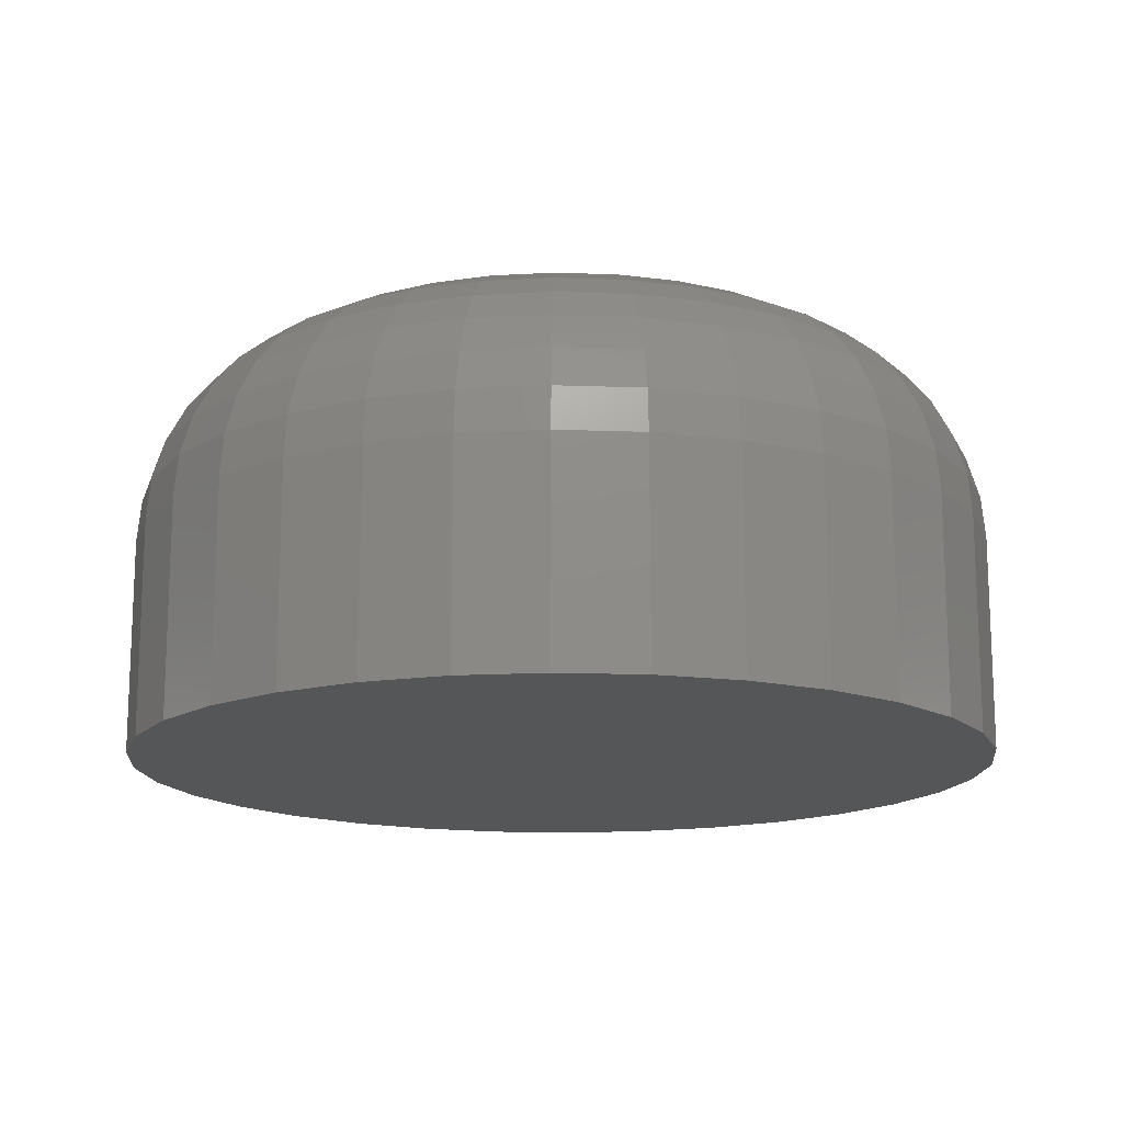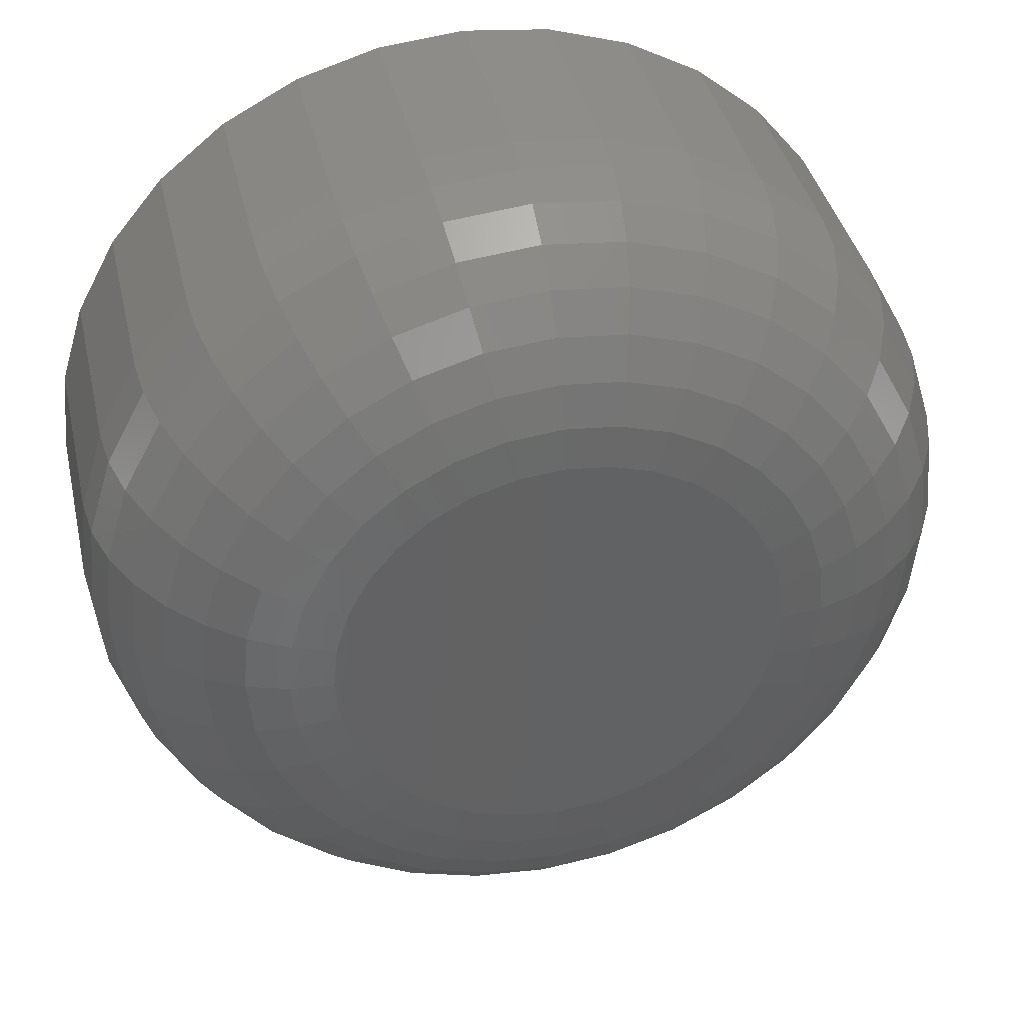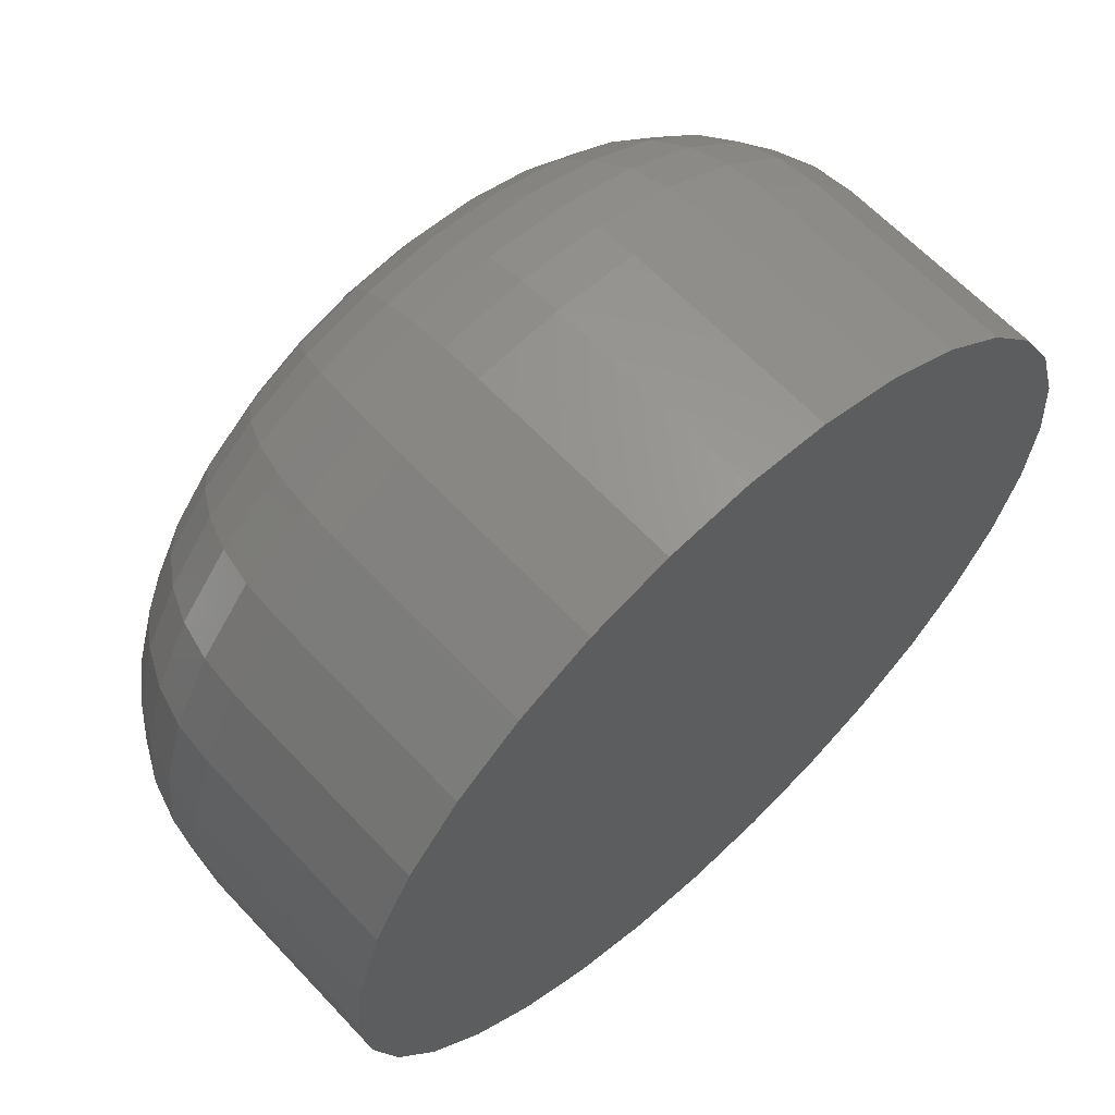
<metadata>
{"format":"stl","ext":"stl","renderer":"f3d","projection":"perspective","resolution":1024,"background":"white","views":[{"elev":-15.2,"azim":-111.3,"up":"+Y"},{"elev":39.1,"azim":167.3,"up":"+Z"},{"elev":63.2,"azim":-43.1,"up":"+Z"}]}
</metadata>
<code>
# stl→obj: 320 verts, 636 faces
v -0.01294 0.03125 0.008864
v -0.01095 0.03125 0.01128
v 0.01161 0.03125 0.01128
v 0.01359 0.03125 0.008864
v -0.01441 0.03125 0.006105
v 0.01507 0.03125 0.006105
v 0.01359 0.03125 -0.008864
v -0.01294 0.03125 -0.008864
v 0.01507 0.03125 -0.006105
v -0.01095 0.03125 -0.01128
v 0.01161 0.03125 -0.01128
v -0.008535 0.03125 -0.01327
v 0.009192 0.03125 -0.01327
v -0.005776 0.03125 -0.01474
v -0.002784 0.03125 -0.01565
v 0.006434 0.03125 -0.01474
v 0.0003289 0.03125 -0.01595
v 0.003441 0.03125 -0.01565
v 0.009192 0.03125 0.01327
v -0.008535 0.03125 0.01327
v -0.005776 0.03125 0.01474
v -0.002784 0.03125 0.01565
v 0.0003289 0.03125 0.01595
v 0.003441 0.03125 0.01565
v 0.006434 0.03125 0.01474
v -0.01441 0.03125 -0.006105
v -0.01532 0.03125 -0.003112
v 0.01598 0.03125 -0.003112
v -0.01562 0.03125 -1.384e-17
v 0.01628 0.03125 -7.482e-18
v -0.01532 0.03125 0.003112
v 0.01598 0.03125 0.003112
v 0.03191 0.01562 -3.965e-17
v 0.03191 5.442e-18 -3.867e-18
v 0.0313 0.01562 -0.006161
v 0.0313 5.404e-18 -0.006161
v 0.0295 0.01562 -0.01208
v 0.0295 5.291e-18 -0.01208
v 0.02659 0.01562 -0.01754
v 0.02659 5.109e-18 -0.01754
v 0.02266 0.01562 -0.02233
v 0.02266 4.864e-18 -0.02233
v 0.01787 0.01562 -0.02626
v 0.01787 4.565e-18 -0.02626
v 0.01241 0.01562 -0.02918
v 0.01241 4.224e-18 -0.02918
v 0.00649 0.01562 -0.03097
v 0.00649 3.854e-18 -0.03097
v 0.0003289 0.01562 -0.03158
v 0.0003289 3.469e-18 -0.03158
v -0.005832 0.01562 -0.03097
v -0.005832 3.085e-18 -0.03097
v -0.01176 0.01562 -0.02918
v -0.01176 2.715e-18 -0.02918
v -0.01722 0.01562 -0.02626
v -0.01722 2.374e-18 -0.02626
v -0.022 0.01562 -0.02233
v -0.022 2.075e-18 -0.02233
v -0.02593 0.01562 -0.01754
v -0.02593 1.83e-18 -0.01754
v -0.02885 0.01562 -0.01208
v -0.02885 1.647e-18 -0.01208
v -0.03064 0.01562 -0.006161
v -0.03064 1.535e-18 -0.006161
v -0.03125 0.01562 3.867e-18
v -0.03125 1.497e-18 3.867e-18
v -0.03064 0.01562 0.006161
v -0.03064 1.535e-18 0.006161
v -0.02885 0.01562 0.01208
v -0.02885 1.647e-18 0.01208
v -0.02593 0.01562 0.01754
v -0.02593 1.83e-18 0.01754
v -0.022 0.01562 0.02233
v -0.022 2.075e-18 0.02233
v -0.01722 0.01562 0.02626
v -0.01722 2.374e-18 0.02626
v -0.01176 0.01562 0.02918
v -0.01176 2.715e-18 0.02918
v -0.005832 0.01562 0.03097
v -0.005832 3.085e-18 0.03097
v 0.0003289 0.01562 0.03158
v 0.0003289 3.469e-18 0.03158
v 0.00649 0.01562 0.03097
v 0.00649 3.854e-18 0.03097
v 0.01241 0.01562 0.02918
v 0.01241 4.224e-18 0.02918
v 0.01787 0.01562 0.02626
v 0.01787 4.565e-18 0.02626
v 0.02266 0.01562 0.02233
v 0.02266 4.864e-18 0.02233
v 0.02659 0.01562 0.01754
v 0.02659 5.109e-18 0.01754
v 0.0295 0.01562 0.01208
v 0.0295 5.291e-18 0.01208
v 0.0313 0.01562 0.006161
v 0.0313 5.404e-18 0.006161
v -0.03095 0.01867 -2.602e-17
v -0.03035 0.01867 0.006102
v -0.03006 0.0216 -2.602e-17
v -0.02948 0.0216 0.005929
v -0.02862 0.02431 -2.429e-17
v -0.02806 0.02431 0.005647
v -0.02667 0.02667 -2.255e-17
v -0.02615 0.02667 0.005268
v -0.02431 0.02862 -1.908e-17
v -0.02383 0.02862 0.004806
v -0.0216 0.03006 -1.735e-17
v -0.02118 0.03006 0.004279
v -0.01867 0.03095 -1.735e-17
v -0.01831 0.03095 0.003707
v 0.03101 0.01867 0.006102
v 0.03161 0.01867 -1.908e-17
v 0.03013 0.0216 0.005929
v 0.03072 0.0216 -1.908e-17
v 0.02872 0.02431 0.005647
v 0.02927 0.02431 -1.735e-17
v 0.02681 0.02667 0.005268
v 0.02733 0.02667 -1.735e-17
v 0.02449 0.02862 0.004806
v 0.02496 0.02862 -1.561e-17
v 0.02184 0.03006 0.004279
v 0.02226 0.03006 -1.388e-17
v 0.01897 0.03095 0.003707
v 0.01933 0.03095 -1.388e-17
v 0.02923 0.01867 0.01197
v 0.02841 0.0216 0.01163
v 0.02707 0.02431 0.01108
v 0.02528 0.02667 0.01033
v 0.02309 0.02862 0.009427
v 0.02059 0.03006 0.008394
v 0.01788 0.03095 0.007272
v 0.02634 0.01867 0.01738
v 0.0256 0.0216 0.01688
v 0.0244 0.02431 0.01608
v 0.02278 0.02667 0.015
v 0.02081 0.02862 0.01369
v 0.01857 0.03006 0.01219
v 0.01613 0.03095 0.01056
v 0.02245 0.01867 0.02212
v 0.02182 0.0216 0.02149
v 0.0208 0.02431 0.02047
v 0.01942 0.02667 0.01909
v 0.01775 0.02862 0.01742
v 0.01584 0.03006 0.01551
v 0.01377 0.03095 0.01344
v 0.01771 0.01867 0.02601
v 0.01721 0.0216 0.02527
v 0.01641 0.02431 0.02407
v 0.01533 0.02667 0.02245
v 0.01402 0.02862 0.02048
v 0.01251 0.03006 0.01824
v 0.01089 0.03095 0.0158
v 0.0123 0.01867 0.0289
v 0.01196 0.0216 0.02808
v 0.01141 0.02431 0.02674
v 0.01066 0.02667 0.02495
v 0.009756 0.02862 0.02276
v 0.008722 0.03006 0.02026
v 0.007601 0.03095 0.01756
v 0.006431 0.01867 0.03068
v 0.006258 0.0216 0.02981
v 0.005976 0.02431 0.02839
v 0.005597 0.02667 0.02648
v 0.005135 0.02862 0.02416
v 0.004608 0.03006 0.02151
v 0.004036 0.03095 0.01864
v 0.0003289 0.01867 0.03128
v 0.0003289 0.0216 0.03039
v 0.0003289 0.02431 0.02895
v 0.0003289 0.02667 0.027
v 0.0003289 0.02862 0.02463
v 0.0003289 0.03006 0.02193
v 0.0003289 0.03095 0.019
v -0.005773 0.01867 0.03068
v -0.0056 0.0216 0.02981
v -0.005318 0.02431 0.02839
v -0.004939 0.02667 0.02648
v -0.004477 0.02862 0.02416
v -0.00395 0.03006 0.02151
v -0.003378 0.03095 0.01864
v -0.01164 0.01867 0.0289
v -0.0113 0.0216 0.02808
v -0.01075 0.02431 0.02674
v -0.01 0.02667 0.02495
v -0.009098 0.02862 0.02276
v -0.008065 0.03006 0.02026
v -0.006943 0.03095 0.01756
v -0.01705 0.01867 0.02601
v -0.01655 0.0216 0.02527
v -0.01575 0.02431 0.02407
v -0.01467 0.02667 0.02245
v -0.01336 0.02862 0.02048
v -0.01186 0.03006 0.01824
v -0.01023 0.03095 0.0158
v -0.02179 0.01867 0.02212
v -0.02116 0.0216 0.02149
v -0.02014 0.02431 0.02047
v -0.01876 0.02667 0.01909
v -0.01709 0.02862 0.01742
v -0.01518 0.03006 0.01551
v -0.01311 0.03095 0.01344
v -0.02568 0.01867 0.01738
v -0.02494 0.0216 0.01688
v -0.02374 0.02431 0.01608
v -0.02212 0.02667 0.015
v -0.02015 0.02862 0.01369
v -0.01791 0.03006 0.01219
v -0.01547 0.03095 0.01056
v -0.02857 0.01867 0.01197
v -0.02775 0.0216 0.01163
v -0.02641 0.02431 0.01108
v -0.02462 0.02667 0.01033
v -0.02243 0.02862 0.009427
v -0.01993 0.03006 0.008394
v -0.01723 0.03095 0.007272
v 0.03101 0.01867 -0.006102
v 0.03013 0.0216 -0.005929
v 0.02872 0.02431 -0.005647
v 0.02681 0.02667 -0.005268
v 0.02449 0.02862 -0.004806
v 0.02184 0.03006 -0.004279
v 0.01897 0.03095 -0.003707
v -0.03035 0.01867 -0.006102
v -0.02948 0.0216 -0.005929
v -0.02806 0.02431 -0.005647
v -0.02615 0.02667 -0.005268
v -0.02383 0.02862 -0.004806
v -0.02118 0.03006 -0.004279
v -0.01831 0.03095 -0.003707
v -0.02857 0.01867 -0.01197
v -0.02775 0.0216 -0.01163
v -0.02641 0.02431 -0.01108
v -0.02462 0.02667 -0.01033
v -0.02243 0.02862 -0.009427
v -0.01993 0.03006 -0.008394
v -0.01723 0.03095 -0.007272
v -0.02568 0.01867 -0.01738
v -0.02494 0.0216 -0.01688
v -0.02374 0.02431 -0.01608
v -0.02212 0.02667 -0.015
v -0.02015 0.02862 -0.01369
v -0.01791 0.03006 -0.01219
v -0.01547 0.03095 -0.01056
v -0.02179 0.01867 -0.02212
v -0.02116 0.0216 -0.02149
v -0.02014 0.02431 -0.02047
v -0.01876 0.02667 -0.01909
v -0.01709 0.02862 -0.01742
v -0.01518 0.03006 -0.01551
v -0.01311 0.03095 -0.01344
v -0.01705 0.01867 -0.02601
v -0.01655 0.0216 -0.02527
v -0.01575 0.02431 -0.02407
v -0.01467 0.02667 -0.02245
v -0.01336 0.02862 -0.02048
v -0.01186 0.03006 -0.01824
v -0.01023 0.03095 -0.0158
v -0.01164 0.01867 -0.0289
v -0.0113 0.0216 -0.02808
v -0.01075 0.02431 -0.02674
v -0.01 0.02667 -0.02495
v -0.009098 0.02862 -0.02276
v -0.008065 0.03006 -0.02026
v -0.006943 0.03095 -0.01756
v -0.005773 0.01867 -0.03068
v -0.0056 0.0216 -0.02981
v -0.005318 0.02431 -0.02839
v -0.004939 0.02667 -0.02648
v -0.004477 0.02862 -0.02416
v -0.00395 0.03006 -0.02151
v -0.003378 0.03095 -0.01864
v 0.0003289 0.01867 -0.03128
v 0.0003289 0.0216 -0.03039
v 0.0003289 0.02431 -0.02895
v 0.0003289 0.02667 -0.027
v 0.0003289 0.02862 -0.02463
v 0.0003289 0.03006 -0.02193
v 0.0003289 0.03095 -0.019
v 0.006431 0.01867 -0.03068
v 0.006258 0.0216 -0.02981
v 0.005976 0.02431 -0.02839
v 0.005597 0.02667 -0.02648
v 0.005135 0.02862 -0.02416
v 0.004608 0.03006 -0.02151
v 0.004036 0.03095 -0.01864
v 0.0123 0.01867 -0.0289
v 0.01196 0.0216 -0.02808
v 0.01141 0.02431 -0.02674
v 0.01066 0.02667 -0.02495
v 0.009756 0.02862 -0.02276
v 0.008722 0.03006 -0.02026
v 0.007601 0.03095 -0.01756
v 0.01771 0.01867 -0.02601
v 0.01721 0.0216 -0.02527
v 0.01641 0.02431 -0.02407
v 0.01533 0.02667 -0.02245
v 0.01402 0.02862 -0.02048
v 0.01251 0.03006 -0.01824
v 0.01089 0.03095 -0.0158
v 0.02245 0.01867 -0.02212
v 0.02182 0.0216 -0.02149
v 0.0208 0.02431 -0.02047
v 0.01942 0.02667 -0.01909
v 0.01775 0.02862 -0.01742
v 0.01584 0.03006 -0.01551
v 0.01377 0.03095 -0.01344
v 0.02634 0.01867 -0.01738
v 0.0256 0.0216 -0.01688
v 0.0244 0.02431 -0.01608
v 0.02278 0.02667 -0.015
v 0.02081 0.02862 -0.01369
v 0.01857 0.03006 -0.01219
v 0.01613 0.03095 -0.01056
v 0.02923 0.01867 -0.01197
v 0.02841 0.0216 -0.01163
v 0.02707 0.02431 -0.01108
v 0.02528 0.02667 -0.01033
v 0.02309 0.02862 -0.009427
v 0.02059 0.03006 -0.008394
v 0.01788 0.03095 -0.007272
f 1 2 3
f 4 1 3
f 5 1 4
f 6 5 4
f 7 8 9
f 10 8 7
f 11 10 7
f 12 10 11
f 13 12 11
f 13 14 12
f 15 14 13
f 16 15 13
f 16 17 15
f 18 17 16
f 19 3 2
f 19 2 20
f 19 20 21
f 19 21 22
f 19 22 23
f 19 23 24
f 19 24 25
f 8 26 9
f 9 26 27
f 9 27 28
f 28 27 29
f 28 29 30
f 30 29 31
f 30 31 32
f 32 31 5
f 32 5 6
f 33 34 35
f 35 34 36
f 35 36 37
f 37 36 38
f 37 38 39
f 39 38 40
f 39 40 41
f 41 40 42
f 41 42 43
f 43 42 44
f 43 44 45
f 45 44 46
f 45 46 47
f 47 46 48
f 47 48 49
f 49 48 50
f 49 50 51
f 51 50 52
f 51 52 53
f 53 52 54
f 53 54 55
f 55 54 56
f 55 56 57
f 57 56 58
f 57 58 59
f 59 58 60
f 59 60 61
f 61 60 62
f 61 62 63
f 63 62 64
f 63 64 65
f 65 64 66
f 65 66 67
f 67 66 68
f 67 68 69
f 69 68 70
f 69 70 71
f 71 70 72
f 71 72 73
f 73 72 74
f 73 74 75
f 75 74 76
f 75 76 77
f 77 76 78
f 77 78 79
f 79 78 80
f 79 80 81
f 81 80 82
f 81 82 83
f 83 82 84
f 83 84 85
f 85 84 86
f 85 86 87
f 87 86 88
f 87 88 89
f 89 88 90
f 89 90 91
f 91 90 92
f 91 92 93
f 93 92 94
f 93 94 95
f 95 94 96
f 95 96 33
f 33 96 34
f 65 67 97
f 97 67 98
f 97 98 99
f 99 98 100
f 99 100 101
f 101 100 102
f 101 102 103
f 103 102 104
f 103 104 105
f 105 104 106
f 105 106 107
f 107 106 108
f 107 108 109
f 109 108 110
f 109 110 29
f 29 110 31
f 95 33 111
f 111 33 112
f 111 112 113
f 113 112 114
f 113 114 115
f 115 114 116
f 115 116 117
f 117 116 118
f 117 118 119
f 119 118 120
f 119 120 121
f 121 120 122
f 121 122 123
f 123 122 124
f 123 124 32
f 32 124 30
f 93 95 125
f 125 95 111
f 125 111 126
f 126 111 113
f 126 113 127
f 127 113 115
f 127 115 128
f 128 115 117
f 128 117 129
f 129 117 119
f 129 119 130
f 130 119 121
f 130 121 131
f 131 121 123
f 131 123 6
f 6 123 32
f 91 93 132
f 132 93 125
f 132 125 133
f 133 125 126
f 133 126 134
f 134 126 127
f 134 127 135
f 135 127 128
f 135 128 136
f 136 128 129
f 136 129 137
f 137 129 130
f 137 130 138
f 138 130 131
f 138 131 4
f 4 131 6
f 89 91 139
f 139 91 132
f 139 132 140
f 140 132 133
f 140 133 141
f 141 133 134
f 141 134 142
f 142 134 135
f 142 135 143
f 143 135 136
f 143 136 144
f 144 136 137
f 144 137 145
f 145 137 138
f 145 138 3
f 3 138 4
f 87 89 146
f 146 89 139
f 146 139 147
f 147 139 140
f 147 140 148
f 148 140 141
f 148 141 149
f 149 141 142
f 149 142 150
f 150 142 143
f 150 143 151
f 151 143 144
f 151 144 152
f 152 144 145
f 152 145 19
f 19 145 3
f 85 87 153
f 153 87 146
f 153 146 154
f 154 146 147
f 154 147 155
f 155 147 148
f 155 148 156
f 156 148 149
f 156 149 157
f 157 149 150
f 157 150 158
f 158 150 151
f 158 151 159
f 159 151 152
f 159 152 25
f 25 152 19
f 83 85 160
f 160 85 153
f 160 153 161
f 161 153 154
f 161 154 162
f 162 154 155
f 162 155 163
f 163 155 156
f 163 156 164
f 164 156 157
f 164 157 165
f 165 157 158
f 165 158 166
f 166 158 159
f 166 159 24
f 24 159 25
f 81 83 167
f 167 83 160
f 167 160 168
f 168 160 161
f 168 161 169
f 169 161 162
f 169 162 170
f 170 162 163
f 170 163 171
f 171 163 164
f 171 164 172
f 172 164 165
f 172 165 173
f 173 165 166
f 173 166 23
f 23 166 24
f 79 81 174
f 174 81 167
f 174 167 175
f 175 167 168
f 175 168 176
f 176 168 169
f 176 169 177
f 177 169 170
f 177 170 178
f 178 170 171
f 178 171 179
f 179 171 172
f 179 172 180
f 180 172 173
f 180 173 22
f 22 173 23
f 77 79 181
f 181 79 174
f 181 174 182
f 182 174 175
f 182 175 183
f 183 175 176
f 183 176 184
f 184 176 177
f 184 177 185
f 185 177 178
f 185 178 186
f 186 178 179
f 186 179 187
f 187 179 180
f 187 180 21
f 21 180 22
f 75 77 188
f 188 77 181
f 188 181 189
f 189 181 182
f 189 182 190
f 190 182 183
f 190 183 191
f 191 183 184
f 191 184 192
f 192 184 185
f 192 185 193
f 193 185 186
f 193 186 194
f 194 186 187
f 194 187 20
f 20 187 21
f 73 75 195
f 195 75 188
f 195 188 196
f 196 188 189
f 196 189 197
f 197 189 190
f 197 190 198
f 198 190 191
f 198 191 199
f 199 191 192
f 199 192 200
f 200 192 193
f 200 193 201
f 201 193 194
f 201 194 2
f 2 194 20
f 71 73 202
f 202 73 195
f 202 195 203
f 203 195 196
f 203 196 204
f 204 196 197
f 204 197 205
f 205 197 198
f 205 198 206
f 206 198 199
f 206 199 207
f 207 199 200
f 207 200 208
f 208 200 201
f 208 201 1
f 1 201 2
f 69 71 209
f 209 71 202
f 209 202 210
f 210 202 203
f 210 203 211
f 211 203 204
f 211 204 212
f 212 204 205
f 212 205 213
f 213 205 206
f 213 206 214
f 214 206 207
f 214 207 215
f 215 207 208
f 215 208 5
f 5 208 1
f 67 69 98
f 98 69 209
f 98 209 100
f 100 209 210
f 100 210 102
f 102 210 211
f 102 211 104
f 104 211 212
f 104 212 106
f 106 212 213
f 106 213 108
f 108 213 214
f 108 214 110
f 110 214 215
f 110 215 31
f 31 215 5
f 33 35 112
f 112 35 216
f 112 216 114
f 114 216 217
f 114 217 116
f 116 217 218
f 116 218 118
f 118 218 219
f 118 219 120
f 120 219 220
f 120 220 122
f 122 220 221
f 122 221 124
f 124 221 222
f 124 222 30
f 30 222 28
f 63 65 223
f 223 65 97
f 223 97 224
f 224 97 99
f 224 99 225
f 225 99 101
f 225 101 226
f 226 101 103
f 226 103 227
f 227 103 105
f 227 105 228
f 228 105 107
f 228 107 229
f 229 107 109
f 229 109 27
f 27 109 29
f 61 63 230
f 230 63 223
f 230 223 231
f 231 223 224
f 231 224 232
f 232 224 225
f 232 225 233
f 233 225 226
f 233 226 234
f 234 226 227
f 234 227 235
f 235 227 228
f 235 228 236
f 236 228 229
f 236 229 26
f 26 229 27
f 59 61 237
f 237 61 230
f 237 230 238
f 238 230 231
f 238 231 239
f 239 231 232
f 239 232 240
f 240 232 233
f 240 233 241
f 241 233 234
f 241 234 242
f 242 234 235
f 242 235 243
f 243 235 236
f 243 236 8
f 8 236 26
f 57 59 244
f 244 59 237
f 244 237 245
f 245 237 238
f 245 238 246
f 246 238 239
f 246 239 247
f 247 239 240
f 247 240 248
f 248 240 241
f 248 241 249
f 249 241 242
f 249 242 250
f 250 242 243
f 250 243 10
f 10 243 8
f 55 57 251
f 251 57 244
f 251 244 252
f 252 244 245
f 252 245 253
f 253 245 246
f 253 246 254
f 254 246 247
f 254 247 255
f 255 247 248
f 255 248 256
f 256 248 249
f 256 249 257
f 257 249 250
f 257 250 12
f 12 250 10
f 53 55 258
f 258 55 251
f 258 251 259
f 259 251 252
f 259 252 260
f 260 252 253
f 260 253 261
f 261 253 254
f 261 254 262
f 262 254 255
f 262 255 263
f 263 255 256
f 263 256 264
f 264 256 257
f 264 257 14
f 14 257 12
f 51 53 265
f 265 53 258
f 265 258 266
f 266 258 259
f 266 259 267
f 267 259 260
f 267 260 268
f 268 260 261
f 268 261 269
f 269 261 262
f 269 262 270
f 270 262 263
f 270 263 271
f 271 263 264
f 271 264 15
f 15 264 14
f 49 51 272
f 272 51 265
f 272 265 273
f 273 265 266
f 273 266 274
f 274 266 267
f 274 267 275
f 275 267 268
f 275 268 276
f 276 268 269
f 276 269 277
f 277 269 270
f 277 270 278
f 278 270 271
f 278 271 17
f 17 271 15
f 47 49 279
f 279 49 272
f 279 272 280
f 280 272 273
f 280 273 281
f 281 273 274
f 281 274 282
f 282 274 275
f 282 275 283
f 283 275 276
f 283 276 284
f 284 276 277
f 284 277 285
f 285 277 278
f 285 278 18
f 18 278 17
f 45 47 286
f 286 47 279
f 286 279 287
f 287 279 280
f 287 280 288
f 288 280 281
f 288 281 289
f 289 281 282
f 289 282 290
f 290 282 283
f 290 283 291
f 291 283 284
f 291 284 292
f 292 284 285
f 292 285 16
f 16 285 18
f 43 45 293
f 293 45 286
f 293 286 294
f 294 286 287
f 294 287 295
f 295 287 288
f 295 288 296
f 296 288 289
f 296 289 297
f 297 289 290
f 297 290 298
f 298 290 291
f 298 291 299
f 299 291 292
f 299 292 13
f 13 292 16
f 41 43 300
f 300 43 293
f 300 293 301
f 301 293 294
f 301 294 302
f 302 294 295
f 302 295 303
f 303 295 296
f 303 296 304
f 304 296 297
f 304 297 305
f 305 297 298
f 305 298 306
f 306 298 299
f 306 299 11
f 11 299 13
f 39 41 307
f 307 41 300
f 307 300 308
f 308 300 301
f 308 301 309
f 309 301 302
f 309 302 310
f 310 302 303
f 310 303 311
f 311 303 304
f 311 304 312
f 312 304 305
f 312 305 313
f 313 305 306
f 313 306 7
f 7 306 11
f 37 39 314
f 314 39 307
f 314 307 315
f 315 307 308
f 315 308 316
f 316 308 309
f 316 309 317
f 317 309 310
f 317 310 318
f 318 310 311
f 318 311 319
f 319 311 312
f 319 312 320
f 320 312 313
f 320 313 9
f 9 313 7
f 35 37 216
f 216 37 314
f 216 314 217
f 217 314 315
f 217 315 218
f 218 315 316
f 218 316 219
f 219 316 317
f 219 317 220
f 220 317 318
f 220 318 221
f 221 318 319
f 221 319 222
f 222 319 320
f 222 320 28
f 28 320 9
f 82 80 78
f 84 82 78
f 84 78 86
f 86 78 76
f 86 76 88
f 88 76 74
f 88 74 90
f 90 74 72
f 90 72 92
f 92 72 70
f 92 70 94
f 94 70 68
f 94 68 96
f 36 62 38
f 38 62 60
f 38 60 40
f 40 60 58
f 40 58 42
f 42 58 56
f 42 56 44
f 44 56 54
f 44 54 46
f 46 54 52
f 46 52 50
f 46 50 48
f 96 68 34
f 34 68 66
f 34 66 36
f 36 66 64
f 36 64 62

</code>
